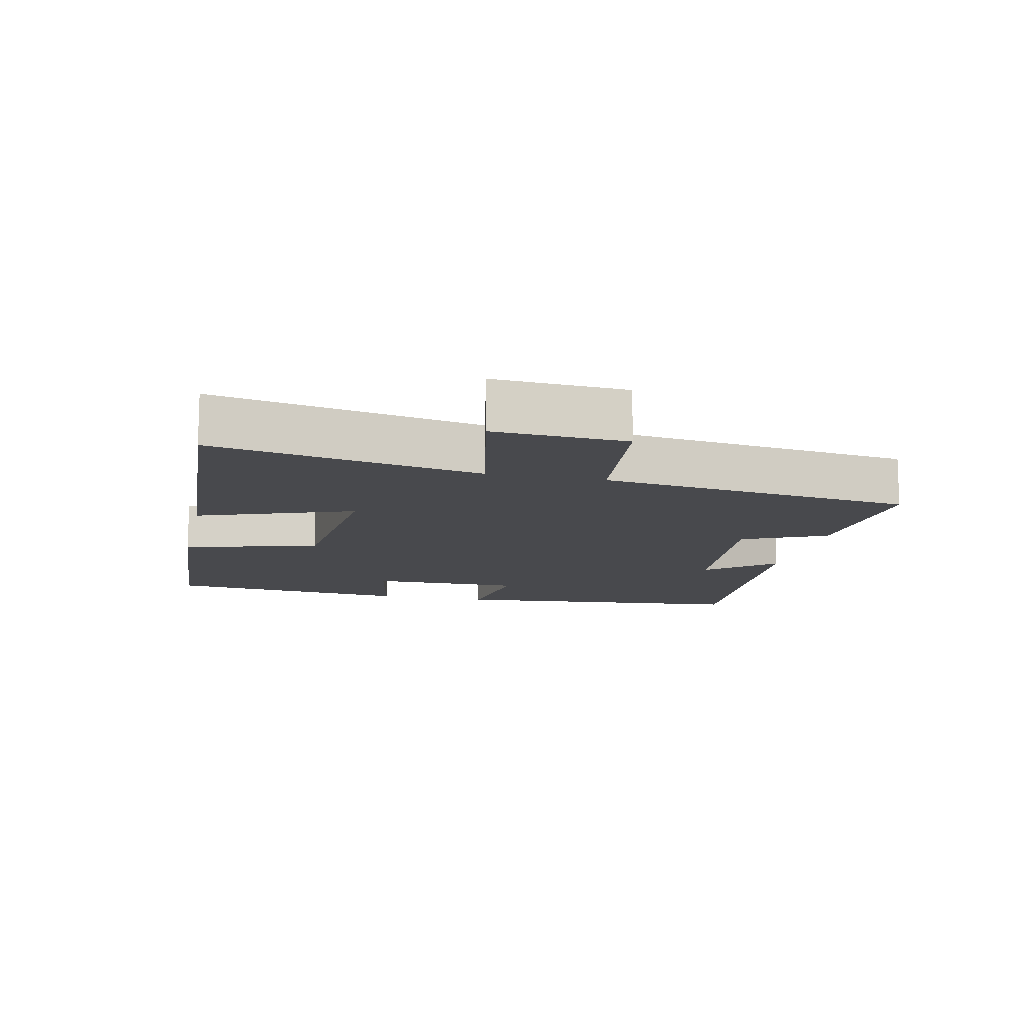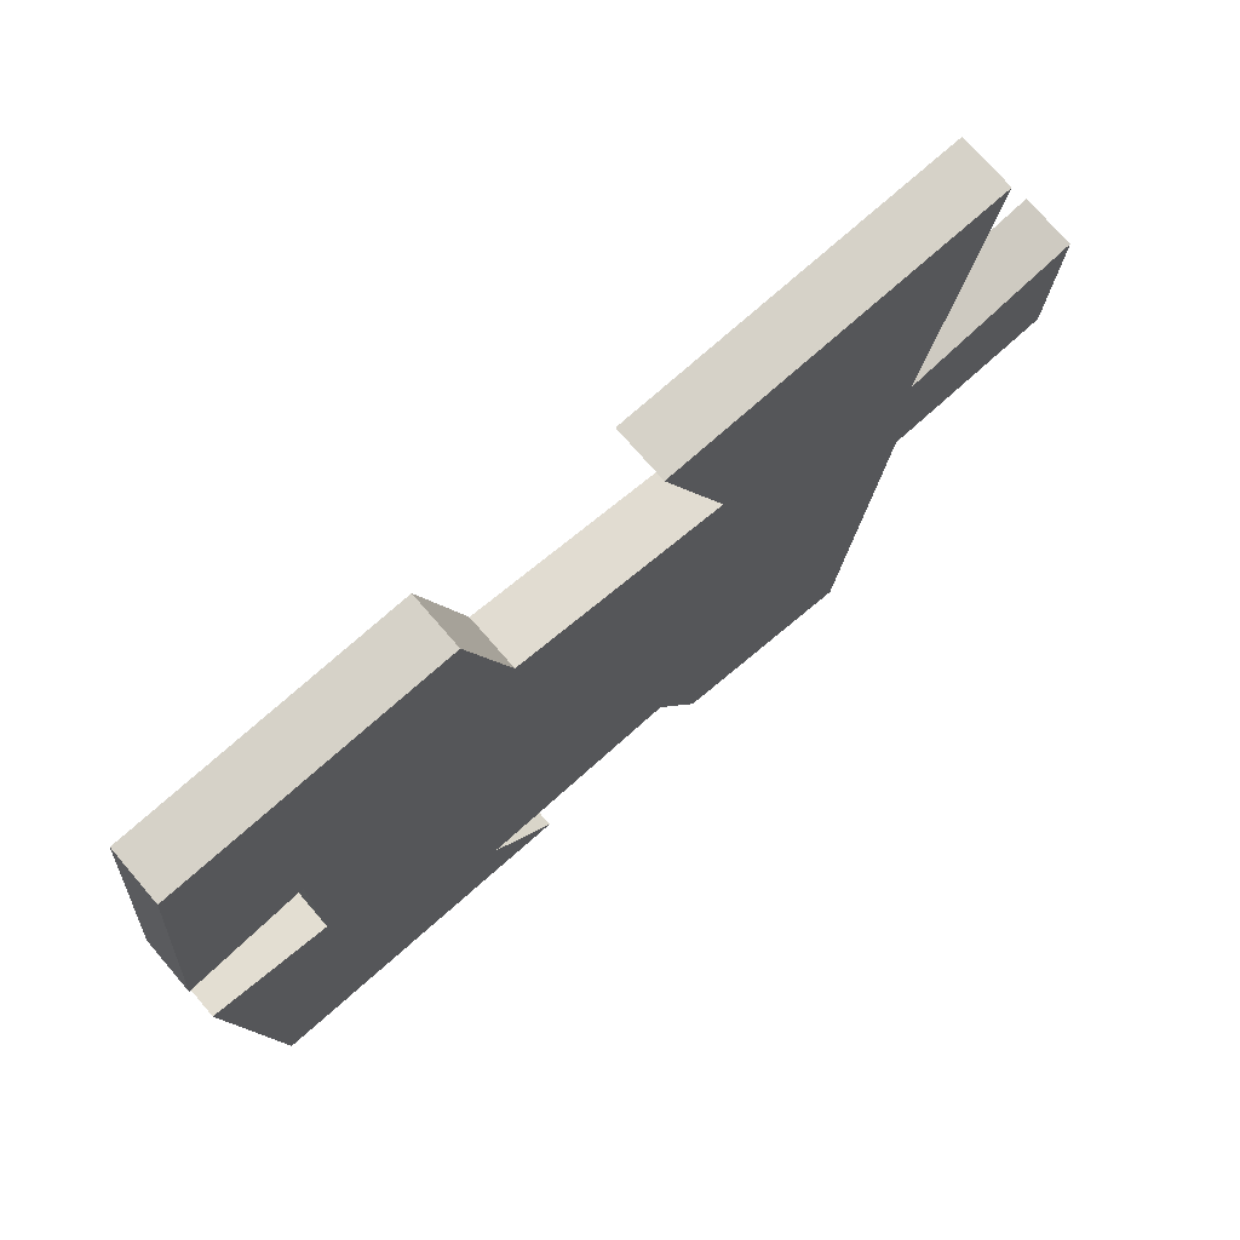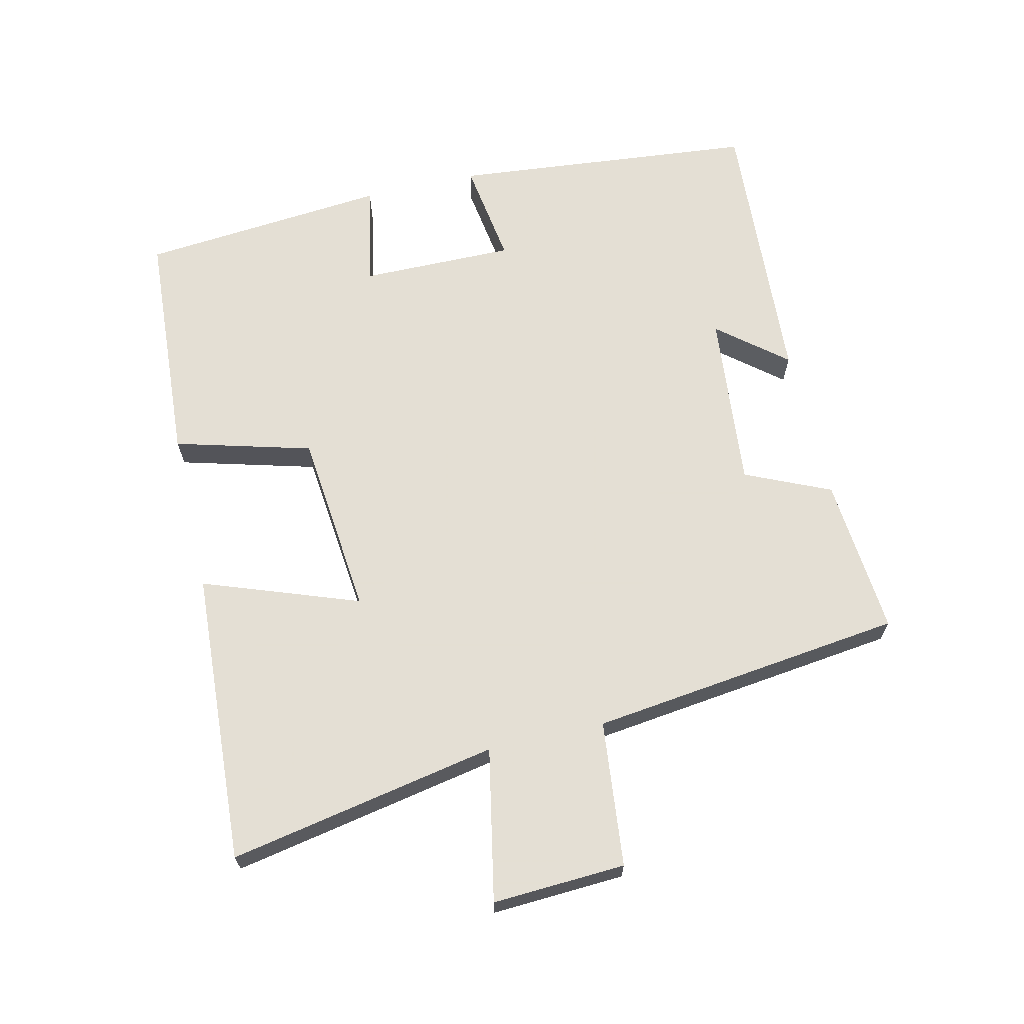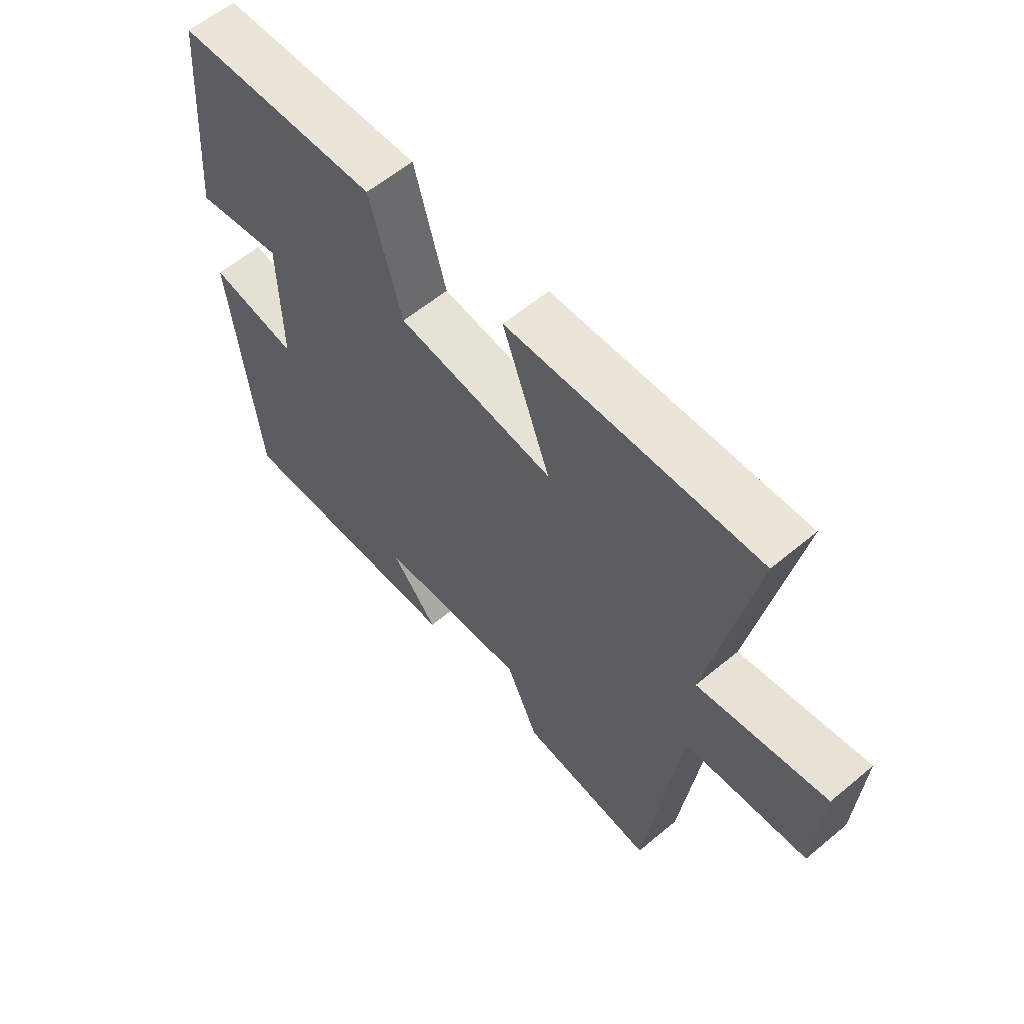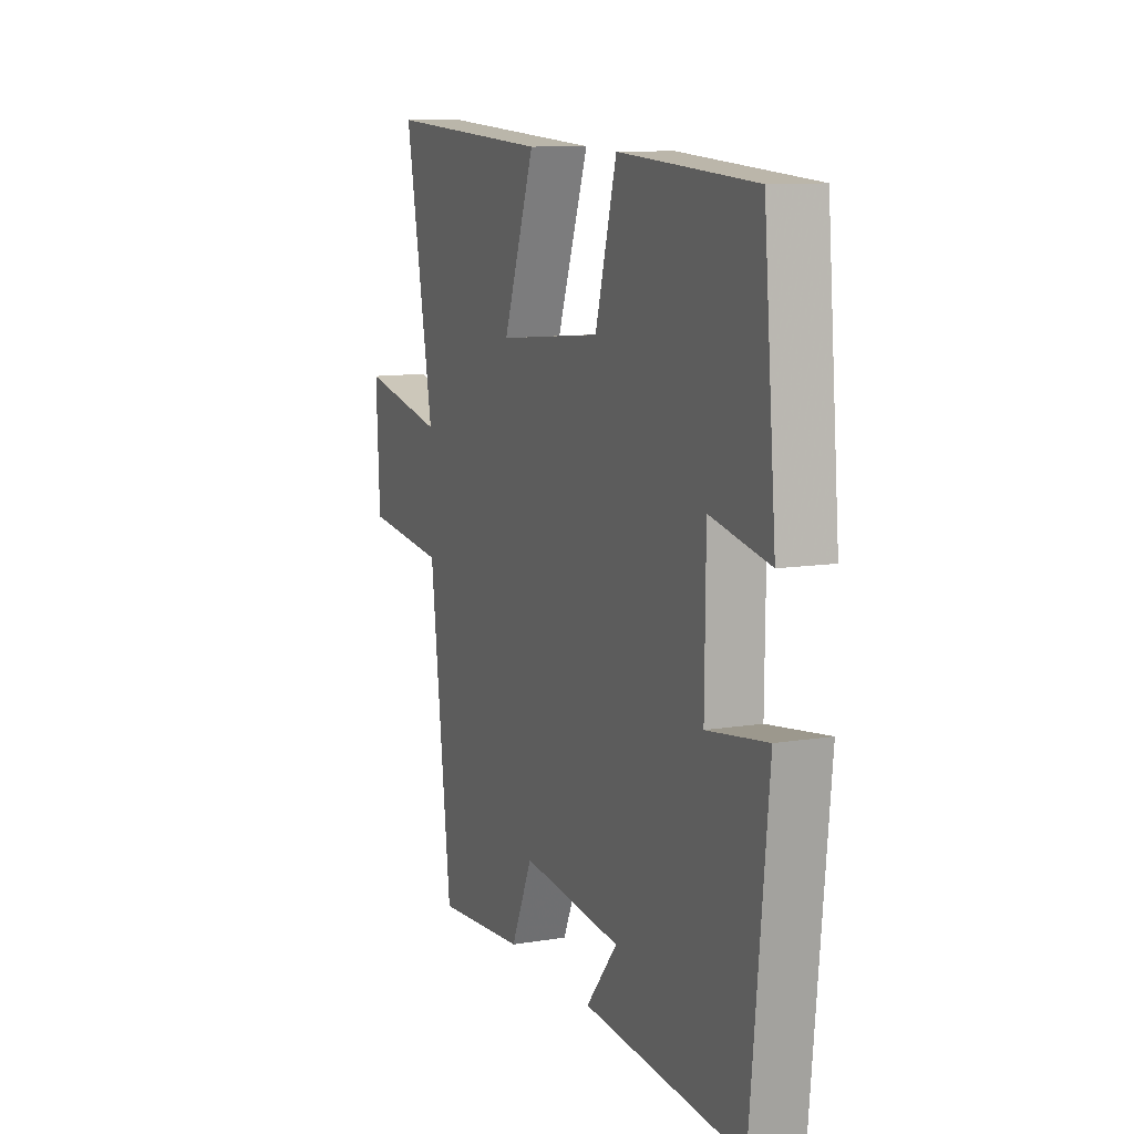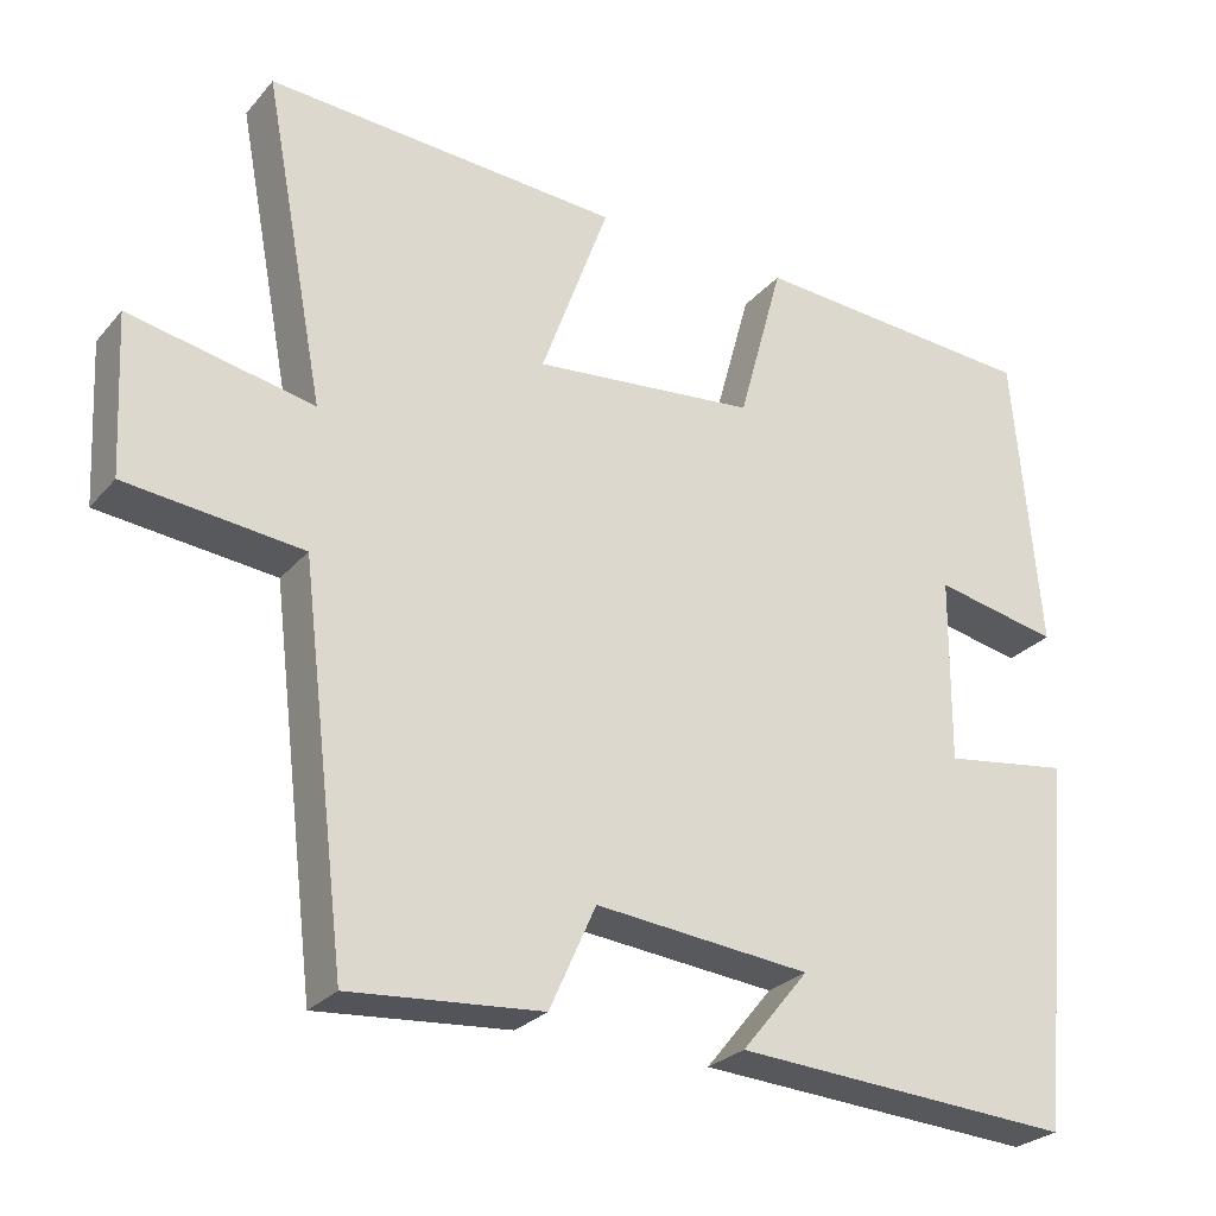
<metadata>
{"format":"obj","ext":"obj","renderer":"f3d","projection":"perspective","resolution":1024,"background":"white","views":[{"elev":-12.5,"azim":77.5,"up":"+Y"},{"elev":73.8,"azim":-40.8,"up":"+Z"},{"elev":66.3,"azim":76.9,"up":"+Y"},{"elev":59.9,"azim":49.5,"up":"+Z"},{"elev":10.5,"azim":-112.6,"up":"+Z"},{"elev":-26.8,"azim":148.6,"up":"+Z"}]}
</metadata>
<code>
v 0.443 0.07 -0.52
v 0.206 0.07 -0.5
v 0.149 0.07 -0.373
v -0.117 0.07 -0.399
v -0.034 0.07 -0.5
v -0.455 0.07 -0.526
v -0.5 0.07 -0.07
v -0.343 0.07 -0.093
v -0.345 0.07 0.137
v -0.5 0.07 0.106
v -0.467 0.07 0.477
v -0.11 0.07 0.5
v -0.054 0.07 0.296
v 0.222 0.07 0.268
v 0.138 0.07 0.5
v 0.576 0.07 0.526
v 0.5 0.07 0.125
v 0.727 0.07 0.17
v 0.717 0.07 -0.028
v 0.5 0.07 -0.051
v 0.443 0 -0.52
v 0.206 0 -0.5
v 0.149 0 -0.373
v -0.117 0 -0.399
v -0.034 0 -0.5
v -0.455 0 -0.526
v -0.5 0 -0.07
v -0.343 0 -0.093
v -0.345 0 0.137
v -0.5 0 0.106
v -0.467 0 0.477
v -0.11 0 0.5
v -0.054 0 0.296
v 0.222 0 0.268
v 0.138 0 0.5
v 0.576 0 0.526
v 0.5 0 0.125
v 0.727 0 0.17
v 0.717 0 -0.028
v 0.5 0 -0.051
f 17 18 19 20
f 1 2 3
f 20 1 3
f 17 20 3
f 14 15 16 17
f 17 3 4
f 14 17 4
f 13 14 4
f 11 12 13
f 10 11 13
f 9 10 13
f 8 9 13 4
f 7 8 4
f 4 5 6 7
f 40 39 38 37
f 23 22 21
f 23 21 40
f 23 40 37
f 37 36 35 34
f 24 23 37
f 24 37 34
f 24 34 33
f 33 32 31
f 33 31 30
f 33 30 29
f 24 33 29 28
f 24 28 27
f 27 26 25 24
f 1 21 22 2
f 2 22 23 3
f 3 23 24 4
f 4 24 25 5
f 5 25 26 6
f 6 26 27 7
f 7 27 28 8
f 8 28 29 9
f 9 29 30 10
f 10 30 31 11
f 11 31 32 12
f 12 32 33 13
f 13 33 34 14
f 14 34 35 15
f 15 35 36 16
f 16 36 37 17
f 17 37 38 18
f 18 38 39 19
f 19 39 40 20
f 20 40 21 1

</code>
